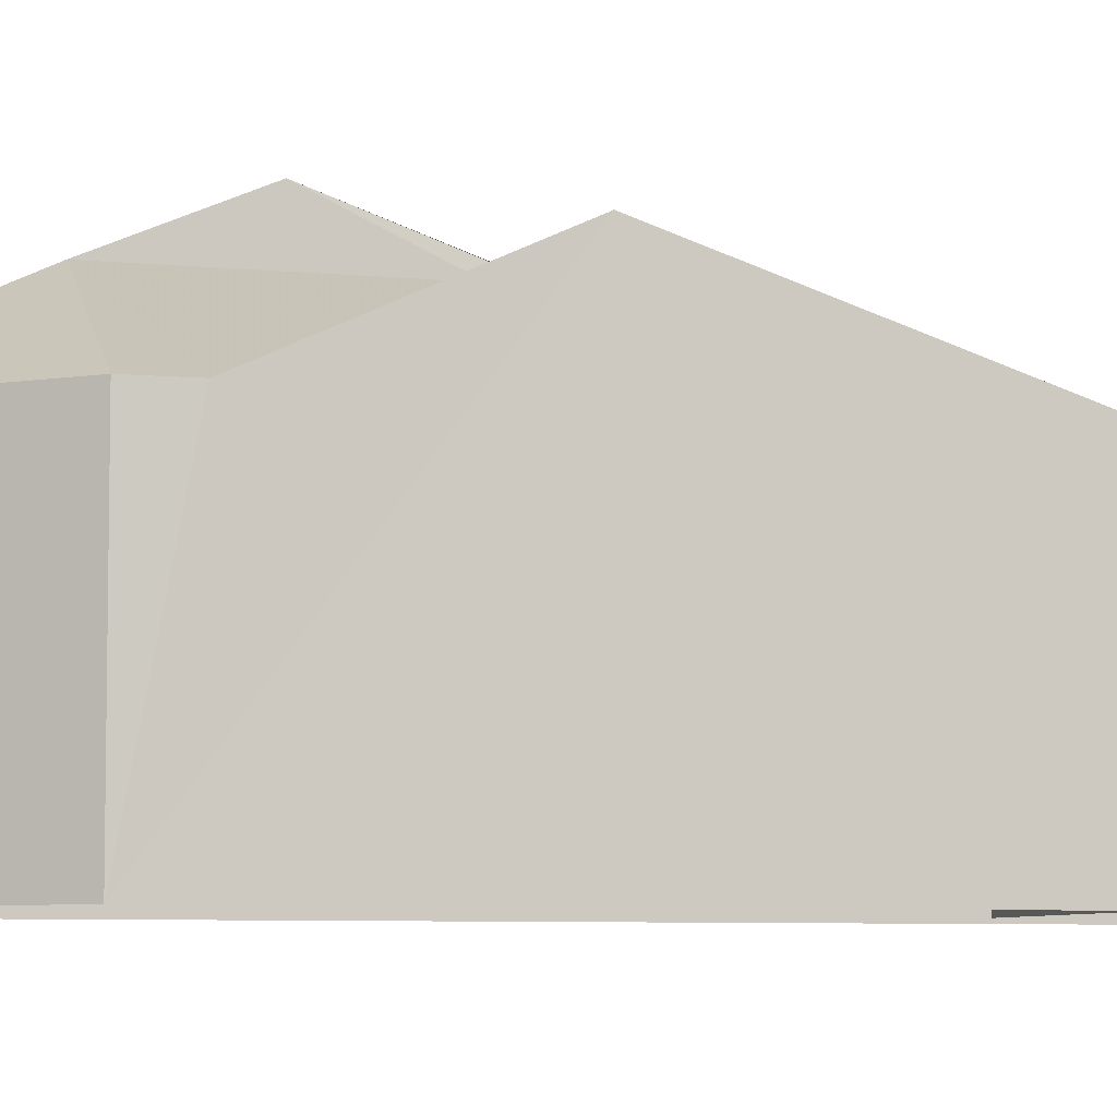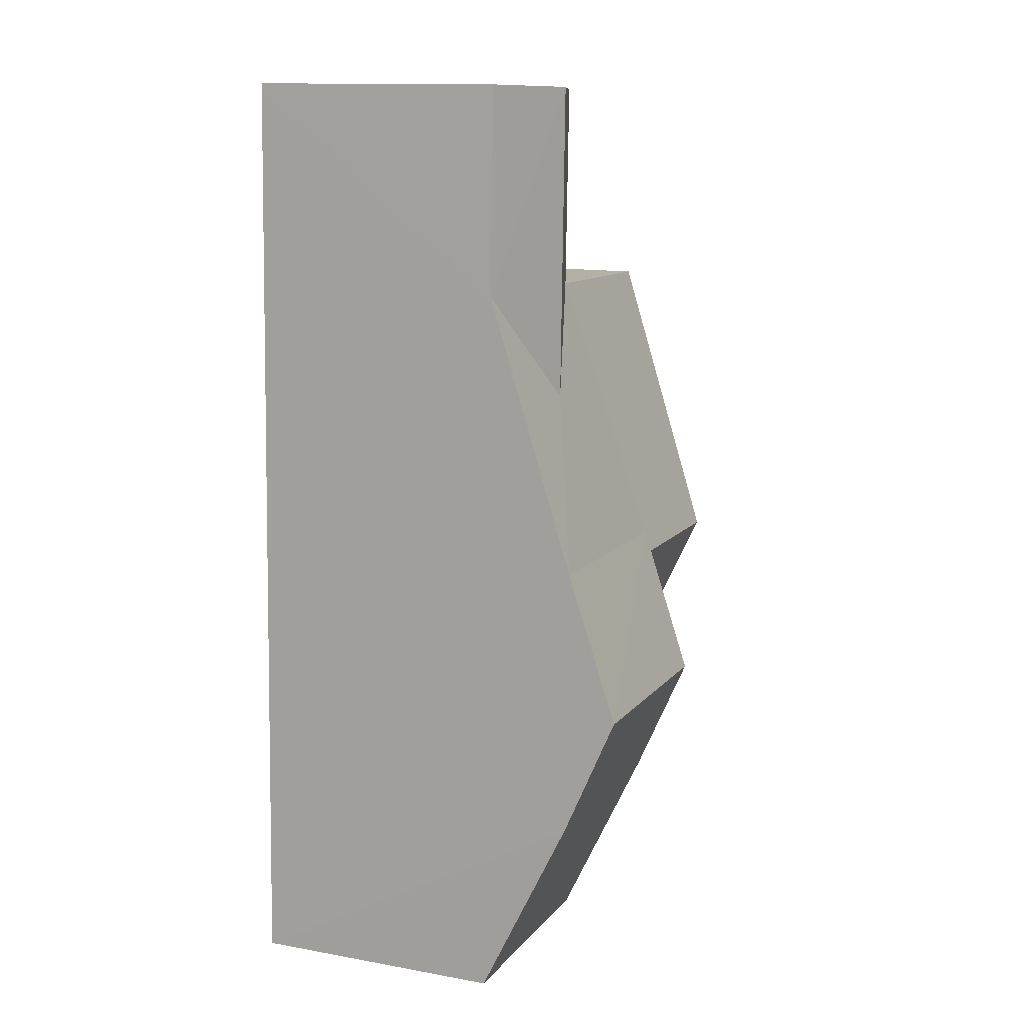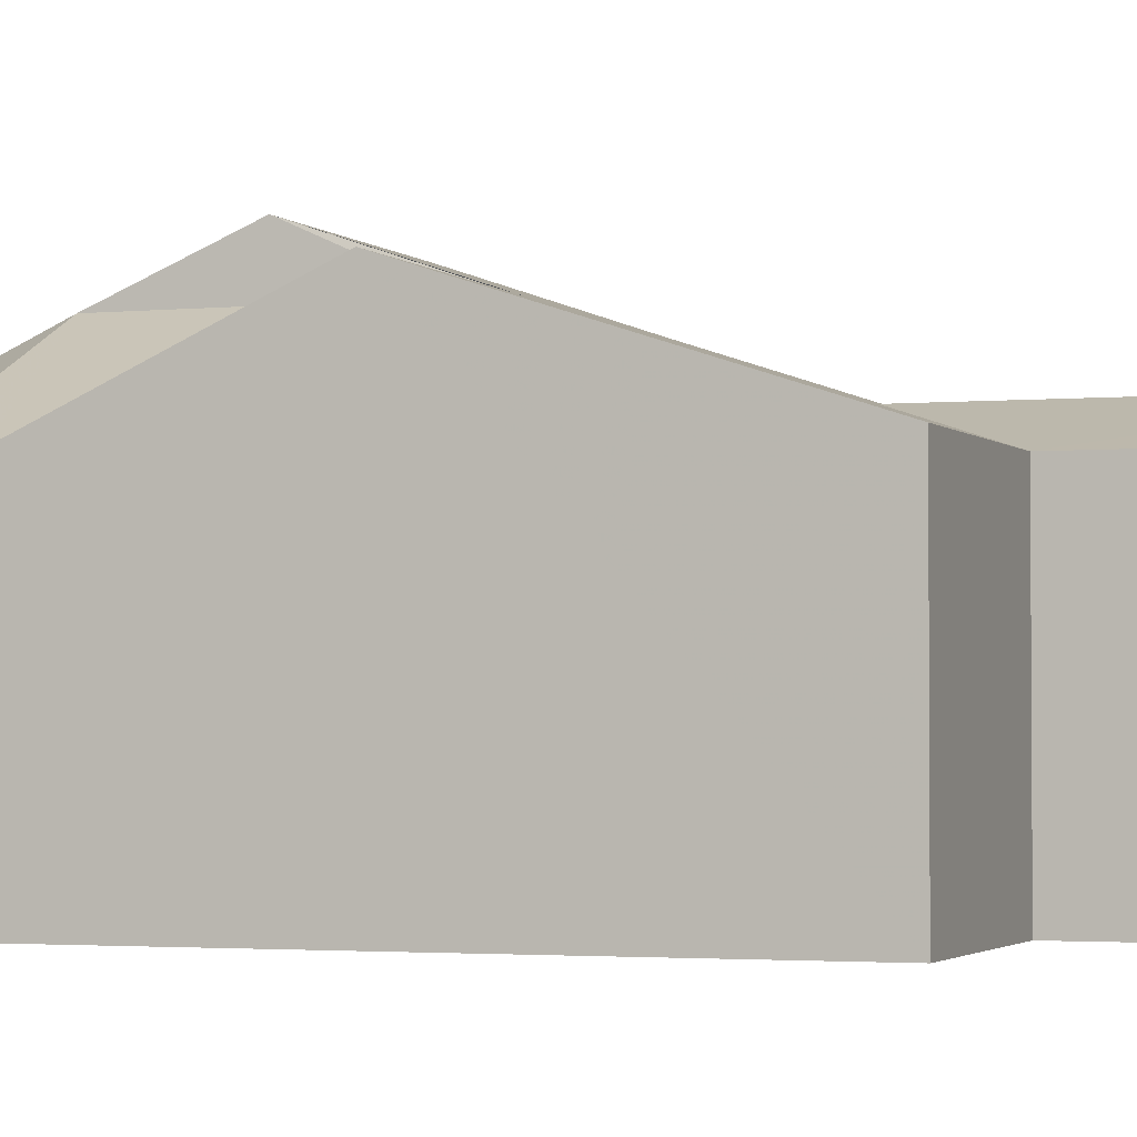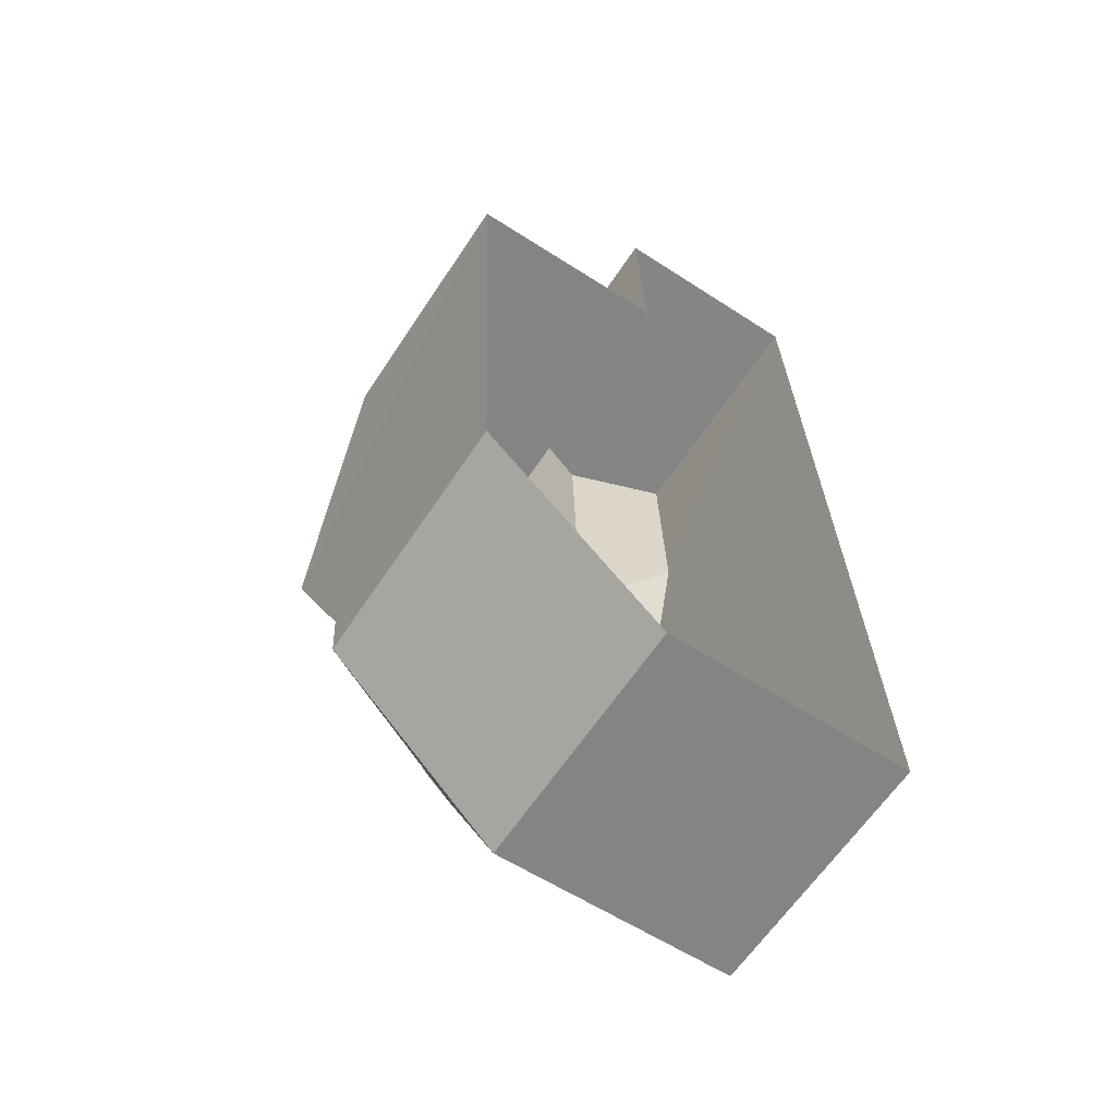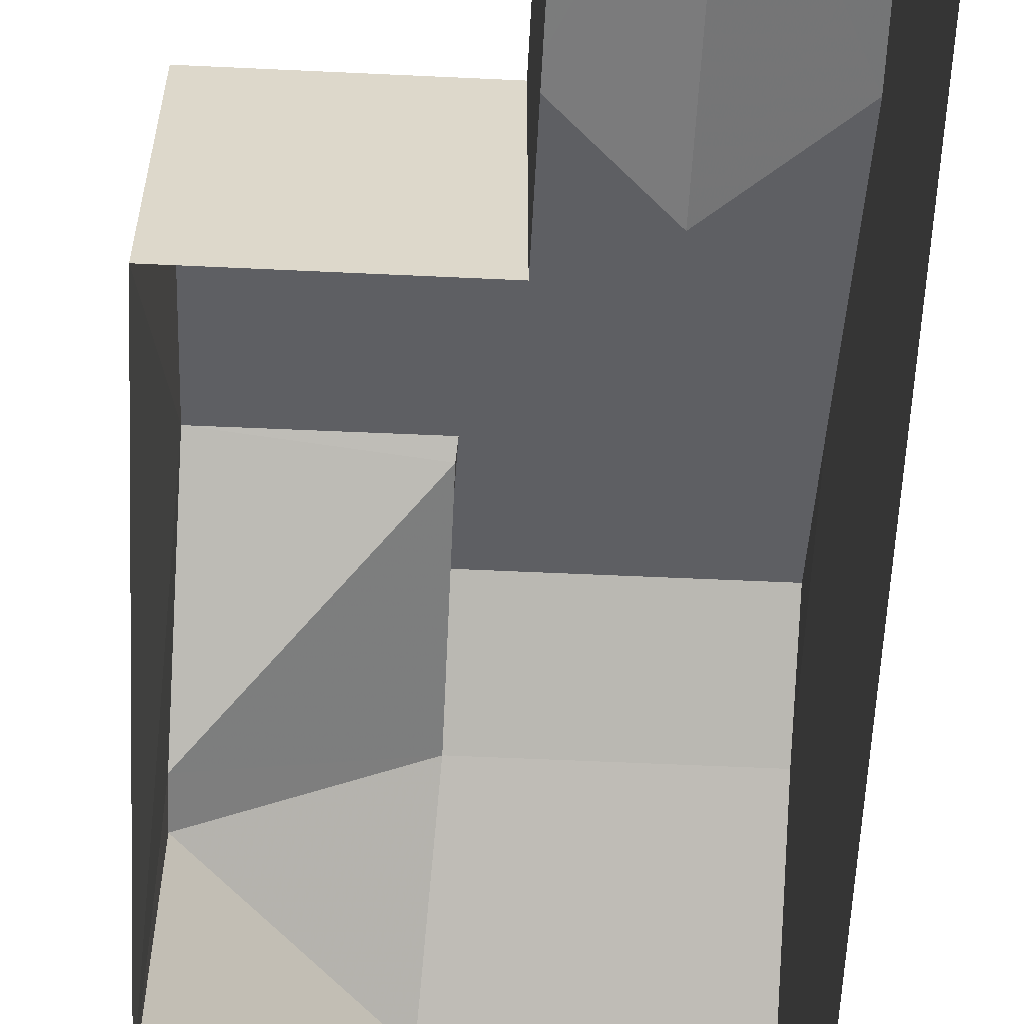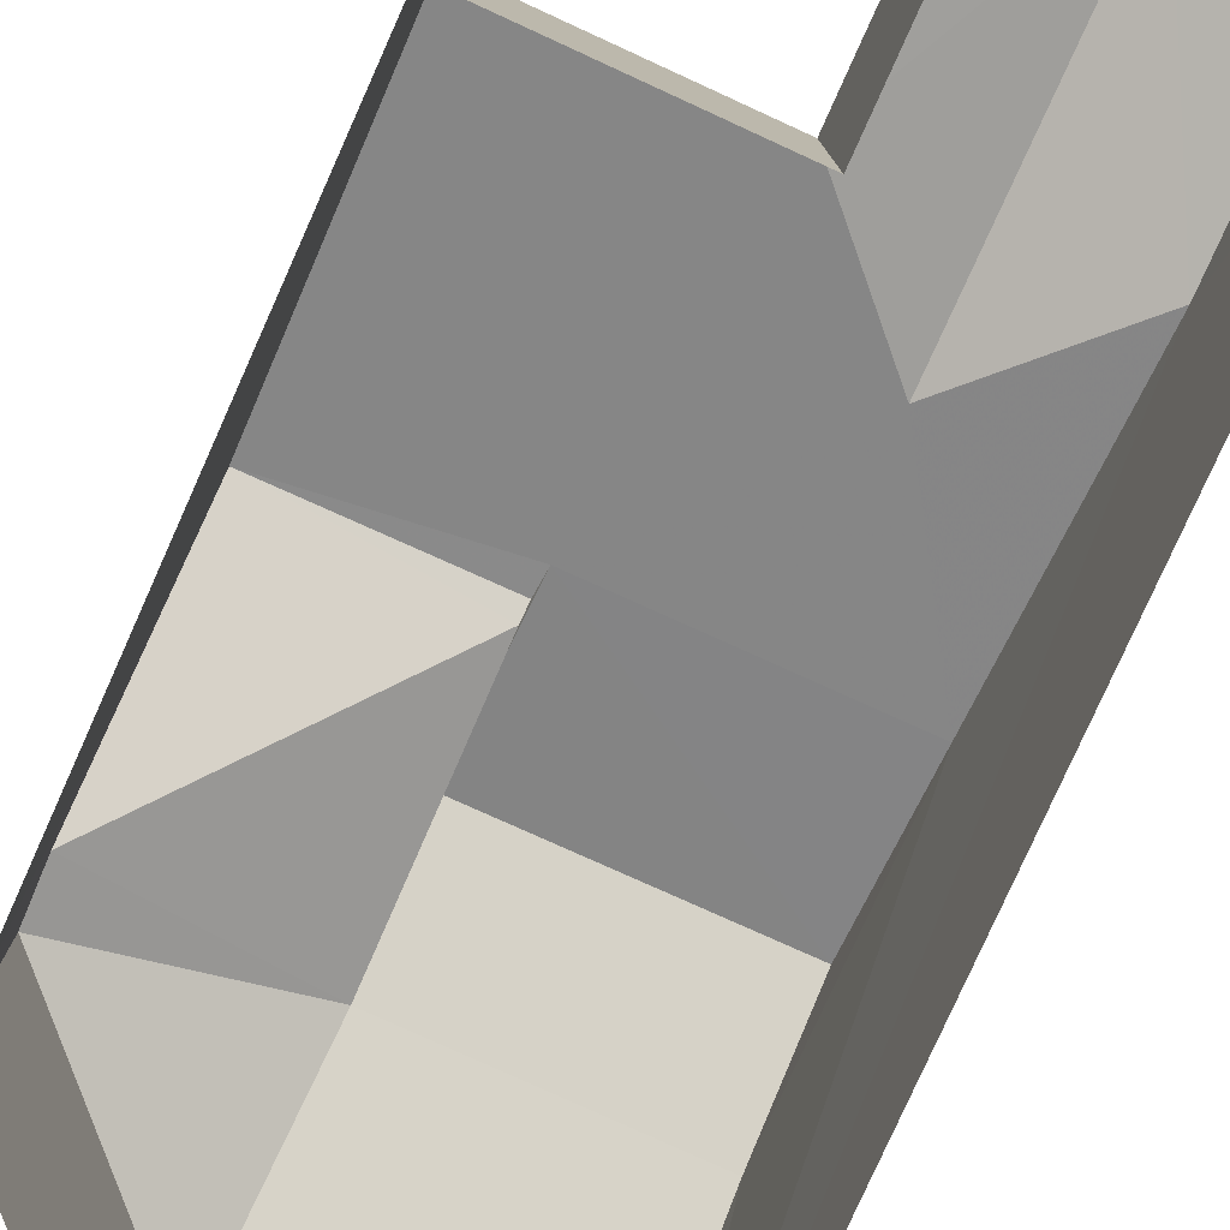
<metadata>
{"format":"obj","ext":"obj","renderer":"f3d","projection":"perspective","resolution":1024,"background":"white","views":[{"elev":-6.3,"azim":70.7,"up":"+Z"},{"elev":13.0,"azim":-67.6,"up":"+Y"},{"elev":-2.3,"azim":108.0,"up":"+Z"},{"elev":-62.5,"azim":146.3,"up":"+Y"},{"elev":-59.2,"azim":175.3,"up":"+Z"},{"elev":-79.8,"azim":153.8,"up":"+Z"}]}
</metadata>
<code>
v -3.74e+05 -1.041e+05 24.22
v -3.74e+05 -1.041e+05 24.22
v -3.74e+05 -1.041e+05 24.22
v -3.74e+05 -1.041e+05 24.22
v -3.74e+05 -1.041e+05 24.22
v -3.74e+05 -1.041e+05 24.22
v -3.74e+05 -1.041e+05 24.22
v -3.74e+05 -1.041e+05 29.97
v -3.74e+05 -1.041e+05 28.48
v -3.74e+05 -1.041e+05 28.48
v -3.74e+05 -1.041e+05 29.97
v -3.74e+05 -1.041e+05 28.48
v -3.74e+05 -1.041e+05 28.48
v -3.74e+05 -1.041e+05 29.97
v -3.74e+05 -1.041e+05 30.82
v -3.74e+05 -1.041e+05 29.97
v -3.74e+05 -1.041e+05 29.97
v -3.74e+05 -1.041e+05 30.82
v -3.74e+05 -1.041e+05 28.48
v -3.74e+05 -1.041e+05 28.48
v -3.74e+05 -1.041e+05 29.08
v -3.74e+05 -1.041e+05 29.08
v -3.74e+05 -1.041e+05 28.48
v -3.74e+05 -1.041e+05 28.48
v -3.74e+05 -1.041e+05 30.09
v -3.74e+05 -1.041e+05 30.09
v -3.74e+05 -1.041e+05 28.48
f 1 2 3
f 4 3 5
f 5 2 6
f 5 6 7
f 3 2 5
f 8 9 10
f 11 8 10
f 12 13 8
f 14 12 8
f 15 16 17
f 15 18 16
f 8 13 9
f 19 20 21
f 22 19 21
f 18 14 8
f 18 15 14
f 21 23 24
f 22 21 24
f 11 10 25
f 26 11 25
f 27 16 25
f 16 26 25
f 19 16 27
f 17 22 24
f 16 22 17
f 19 22 16
f 20 7 21
f 7 6 21
f 6 23 21
f 13 1 3
f 9 13 3
f 12 2 1
f 13 12 1
f 16 18 26
f 26 18 11
f 18 8 11
f 5 19 27
f 4 5 27
f 14 15 17
f 23 6 24
f 17 24 2
f 14 2 12
f 24 6 2
f 14 17 2
f 25 4 27
f 25 3 4
f 3 10 9
f 25 10 3
f 20 5 7
f 20 19 5

</code>
